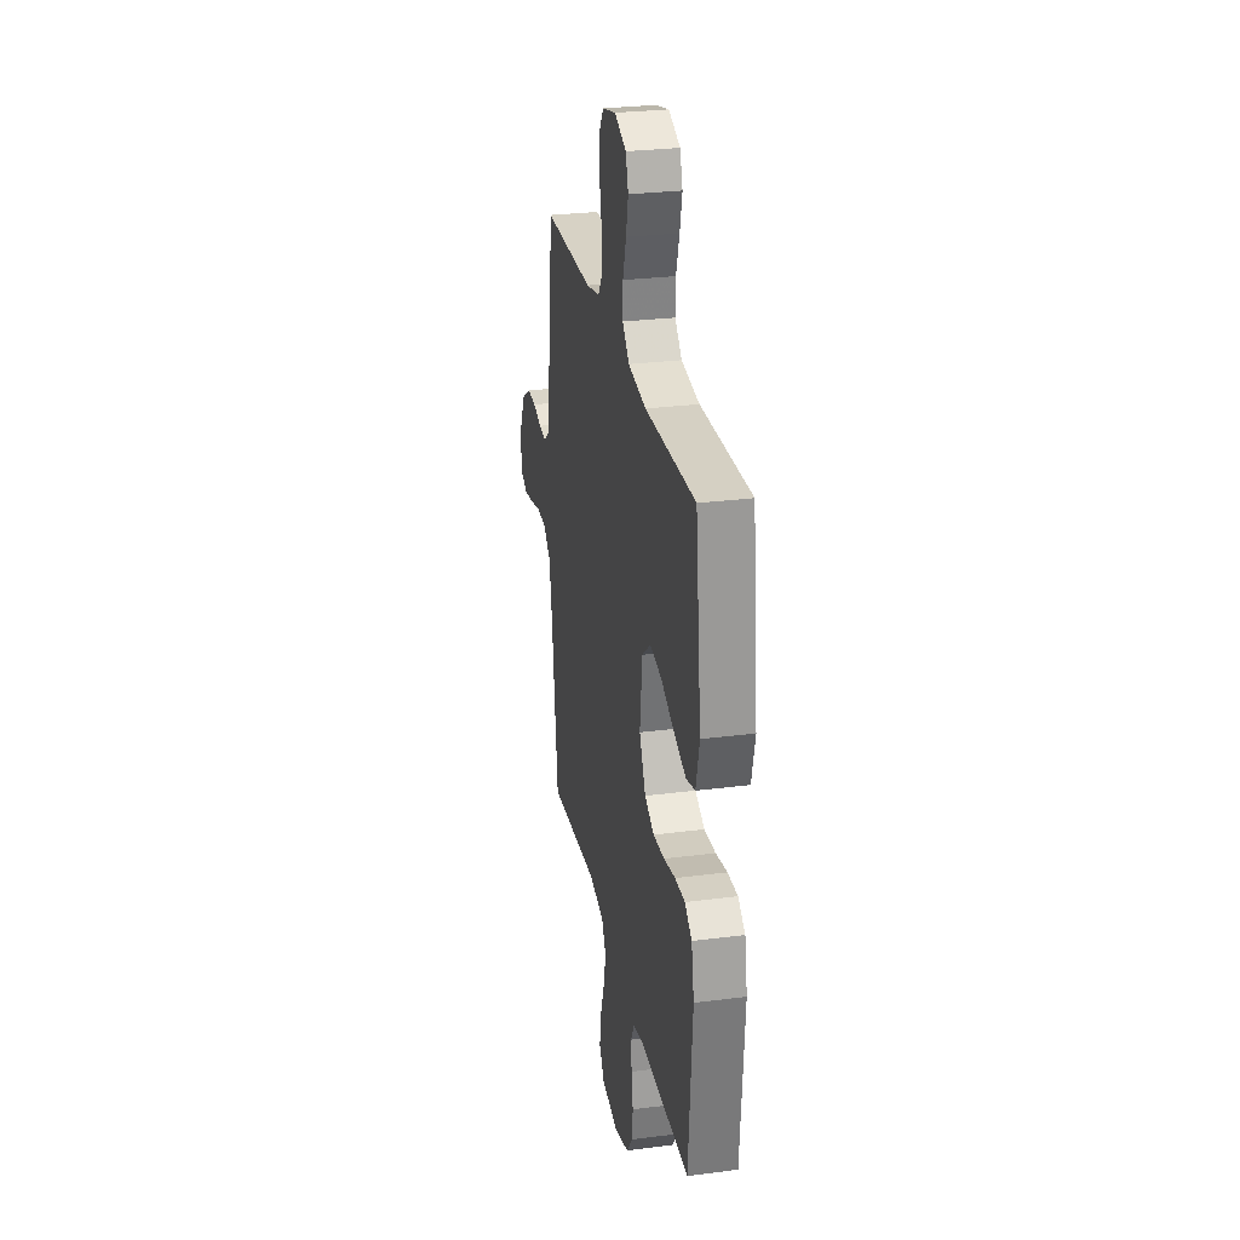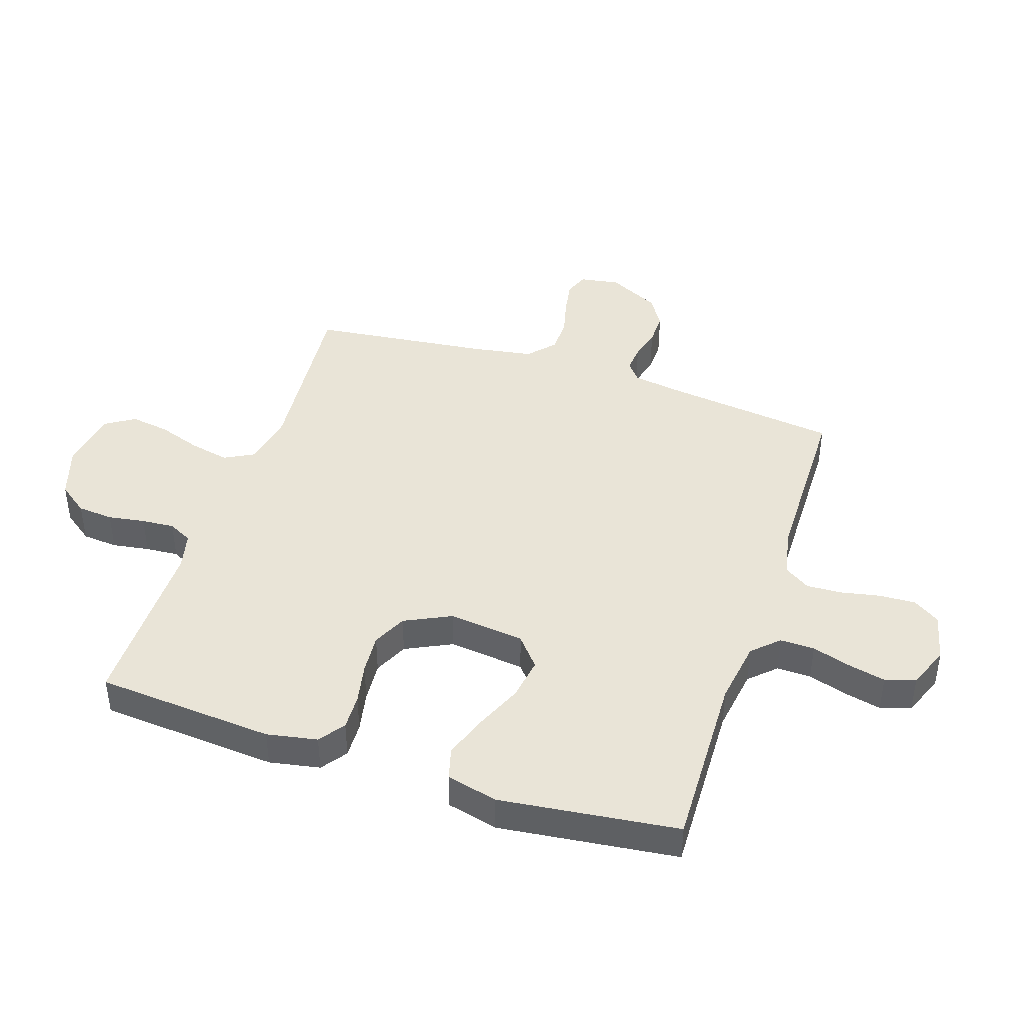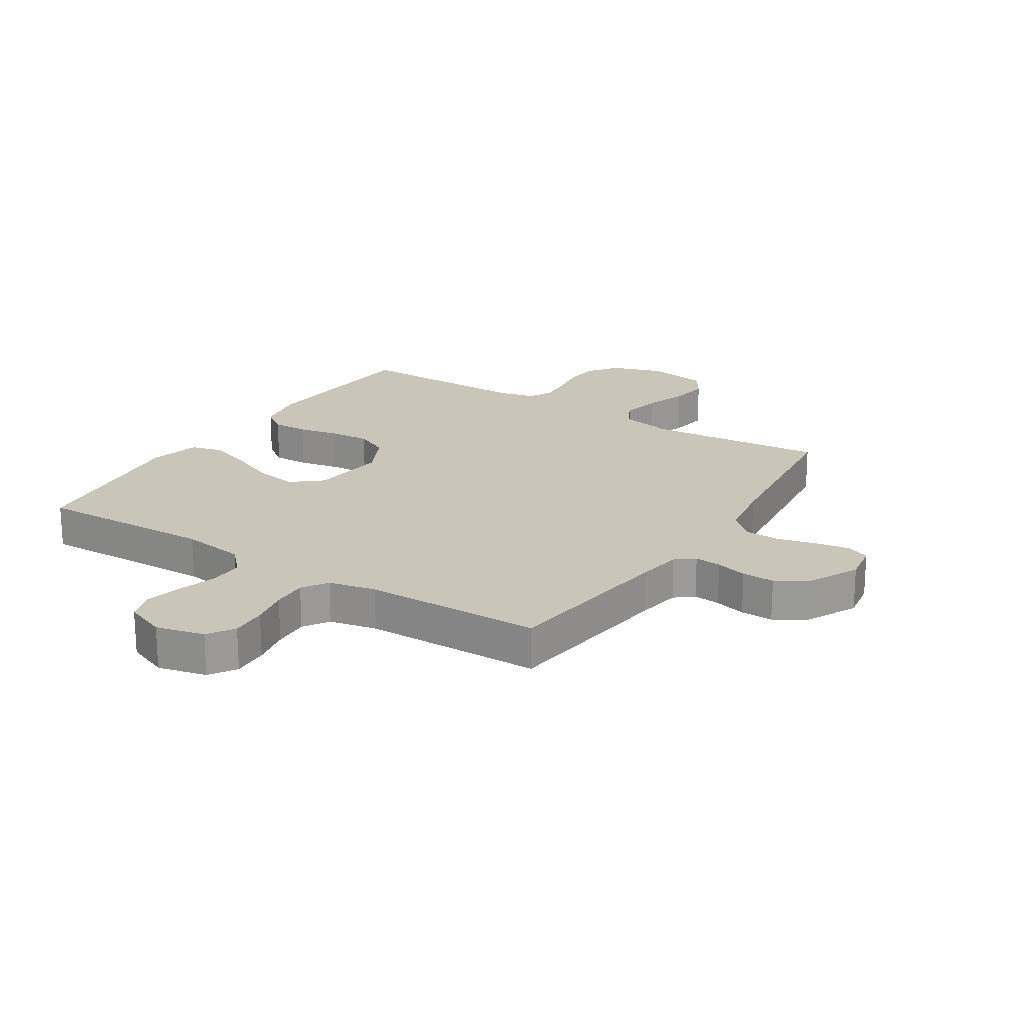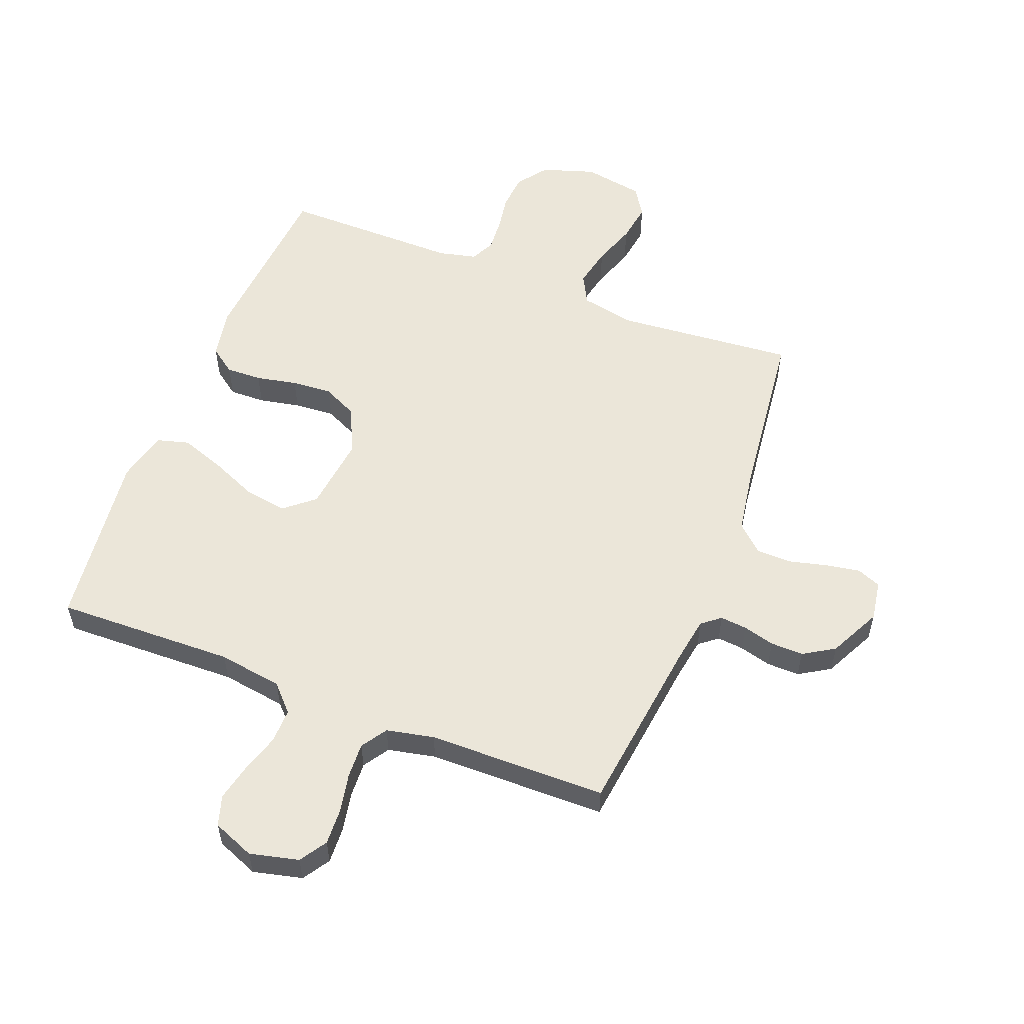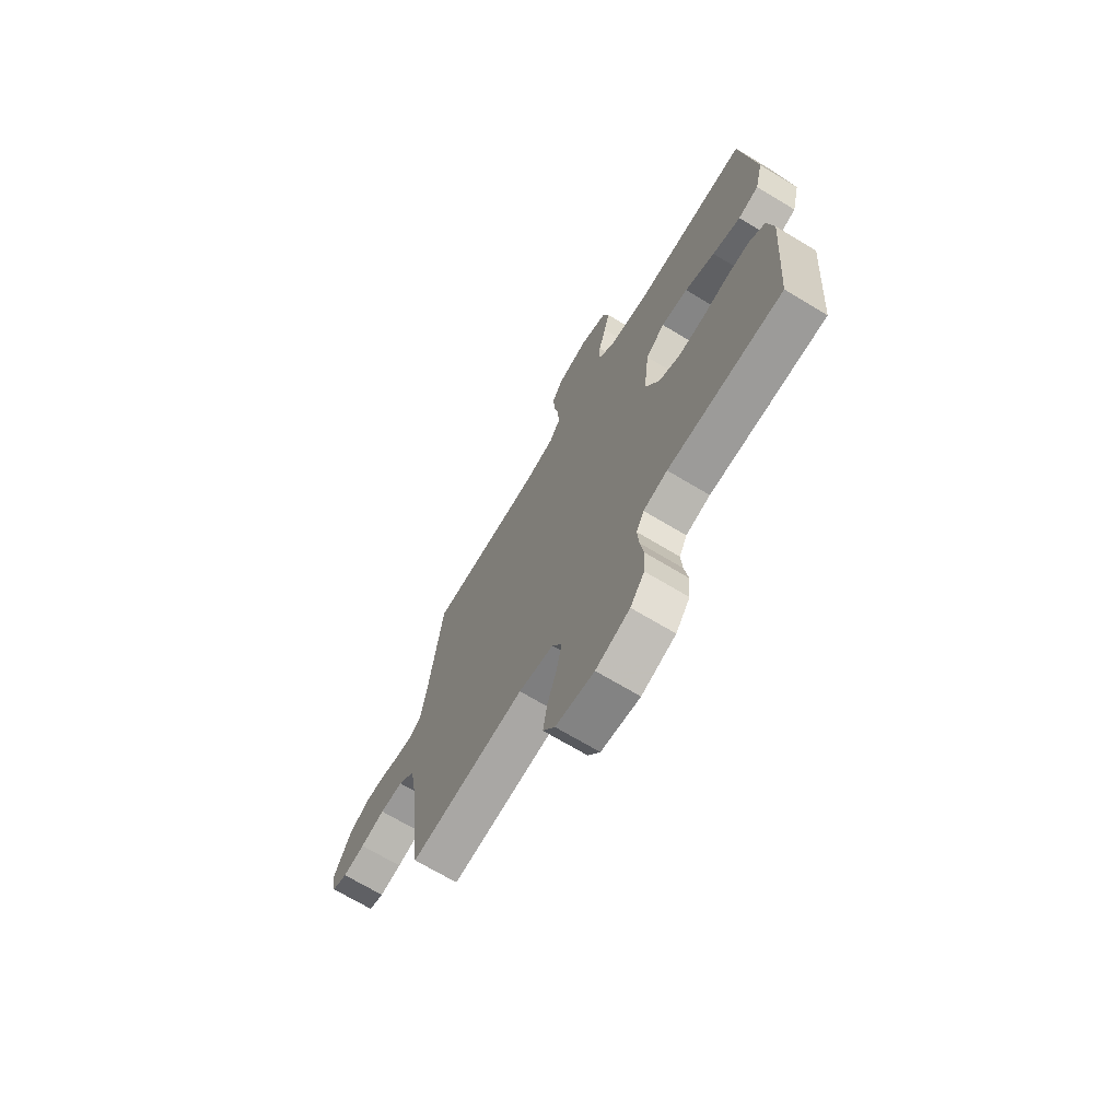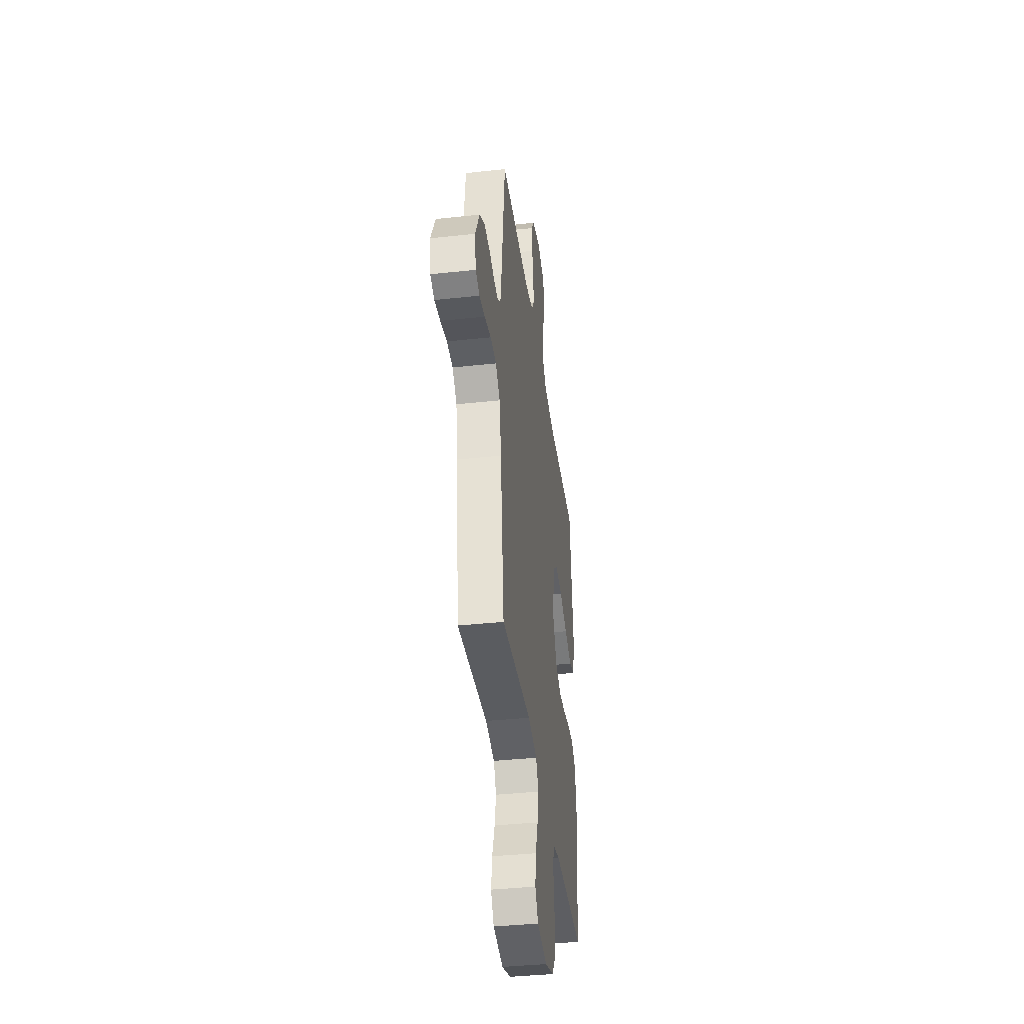
<metadata>
{"format":"obj","ext":"obj","renderer":"f3d","projection":"perspective","resolution":1024,"background":"white","views":[{"elev":28.1,"azim":-101.1,"up":"+Z"},{"elev":42.9,"azim":-71.7,"up":"+Y"},{"elev":20.7,"azim":32.6,"up":"+Y"},{"elev":55.7,"azim":21.4,"up":"+Y"},{"elev":-70.0,"azim":-121.0,"up":"+Z"},{"elev":-39.1,"azim":97.7,"up":"+Z"}]}
</metadata>
<code>
v 0.5 0.07 -0.5
v 0.2 0.07 -0.473
v 0.109 0.07 -0.491
v 0.083 0.07 -0.54
v 0.097 0.07 -0.607
v 0.122 0.07 -0.679
v 0.132 0.07 -0.745
v 0.101 0.07 -0.793
v 0 0.07 -0.81
v -0.089 0.07 -0.781
v -0.126 0.07 -0.731
v -0.131 0.07 -0.671
v -0.121 0.07 -0.609
v -0.117 0.07 -0.554
v -0.137 0.07 -0.514
v -0.2 0.07 -0.499
v -0.5 0.07 -0.5
v -0.523 0.07 -0.2
v -0.507 0.07 -0.115
v -0.464 0.07 -0.084
v -0.404 0.07 -0.086
v -0.335 0.07 -0.1
v -0.267 0.07 -0.105
v -0.21 0.07 -0.078
v -0.172 0.07 0
v -0.187 0.07 0.128
v -0.237 0.07 0.17
v -0.308 0.07 0.159
v -0.387 0.07 0.125
v -0.461 0.07 0.099
v -0.515 0.07 0.114
v -0.536 0.07 0.2
v -0.5 0.07 0.5
v -0.2 0.07 0.491
v -0.092 0.07 0.507
v -0.051 0.07 0.55
v -0.052 0.07 0.608
v -0.072 0.07 0.674
v -0.086 0.07 0.736
v -0.07 0.07 0.787
v 0 0.07 0.815
v 0.082 0.07 0.795
v 0.111 0.07 0.75
v 0.108 0.07 0.689
v 0.095 0.07 0.624
v 0.092 0.07 0.564
v 0.12 0.07 0.521
v 0.2 0.07 0.504
v 0.5 0.07 0.5
v 0.537 0.07 0.2
v 0.549 0.07 0.125
v 0.58 0.07 0.1
v 0.625 0.07 0.104
v 0.678 0.07 0.118
v 0.733 0.07 0.119
v 0.785 0.07 0.087
v 0.828 0.07 0
v 0.817 0.07 -0.067
v 0.777 0.07 -0.083
v 0.72 0.07 -0.073
v 0.656 0.07 -0.057
v 0.596 0.07 -0.058
v 0.552 0.07 -0.098
v 0.535 0.07 -0.2
v 0.5 0 -0.5
v 0.2 0 -0.473
v 0.109 0 -0.491
v 0.083 0 -0.54
v 0.097 0 -0.607
v 0.122 0 -0.679
v 0.132 0 -0.745
v 0.101 0 -0.793
v 0 0 -0.81
v -0.089 0 -0.781
v -0.126 0 -0.731
v -0.131 0 -0.671
v -0.121 0 -0.609
v -0.117 0 -0.554
v -0.137 0 -0.514
v -0.2 0 -0.499
v -0.5 0 -0.5
v -0.523 0 -0.2
v -0.507 0 -0.115
v -0.464 0 -0.084
v -0.404 0 -0.086
v -0.335 0 -0.1
v -0.267 0 -0.105
v -0.21 0 -0.078
v -0.172 0 0
v -0.187 0 0.128
v -0.237 0 0.17
v -0.308 0 0.159
v -0.387 0 0.125
v -0.461 0 0.099
v -0.515 0 0.114
v -0.536 0 0.2
v -0.5 0 0.5
v -0.2 0 0.491
v -0.092 0 0.507
v -0.051 0 0.55
v -0.052 0 0.608
v -0.072 0 0.674
v -0.086 0 0.736
v -0.07 0 0.787
v 0 0 0.815
v 0.082 0 0.795
v 0.111 0 0.75
v 0.108 0 0.689
v 0.095 0 0.624
v 0.092 0 0.564
v 0.12 0 0.521
v 0.2 0 0.504
v 0.5 0 0.5
v 0.537 0 0.2
v 0.549 0 0.125
v 0.58 0 0.1
v 0.625 0 0.104
v 0.678 0 0.118
v 0.733 0 0.119
v 0.785 0 0.087
v 0.828 0 0
v 0.817 0 -0.067
v 0.777 0 -0.083
v 0.72 0 -0.073
v 0.656 0 -0.057
v 0.596 0 -0.058
v 0.552 0 -0.098
v 0.535 0 -0.2
f 58 59 60 61
f 56 57 58 61
f 56 61 62
f 53 54 55 56
f 52 53 56 62
f 51 52 62 63
f 48 49 50
f 47 48 50 51
f 42 43 44 45
f 42 45 46
f 41 42 46
f 40 41 46
f 37 38 39 40
f 37 40 46 47
f 31 32 33 34
f 31 34 35
f 28 29 30 31
f 28 31 35
f 27 28 35 36
f 19 20 21 22
f 19 22 23
f 16 17 18 19
f 15 16 19 23
f 14 15 23 24
f 10 11 12 13
f 10 13 14
f 9 10 14
f 5 6 7 8
f 4 5 8 9
f 64 1 2
f 64 2 3
f 63 64 3
f 51 63 3
f 36 37 47 51
f 26 27 36 51
f 25 26 51 3
f 24 25 3 4
f 4 9 14 24
f 125 124 123 122
f 125 122 121 120
f 126 125 120
f 120 119 118 117
f 126 120 117 116
f 127 126 116 115
f 114 113 112
f 115 114 112 111
f 109 108 107 106
f 110 109 106
f 110 106 105
f 110 105 104
f 104 103 102 101
f 111 110 104 101
f 98 97 96 95
f 99 98 95
f 95 94 93 92
f 99 95 92
f 100 99 92 91
f 86 85 84 83
f 87 86 83
f 83 82 81 80
f 87 83 80 79
f 88 87 79 78
f 77 76 75 74
f 78 77 74
f 78 74 73
f 72 71 70 69
f 73 72 69 68
f 66 65 128
f 67 66 128
f 67 128 127
f 67 127 115
f 115 111 101 100
f 115 100 91 90
f 67 115 90 89
f 68 67 89 88
f 88 78 73 68
f 1 65 66 2
f 2 66 67 3
f 3 67 68 4
f 4 68 69 5
f 5 69 70 6
f 6 70 71 7
f 7 71 72 8
f 8 72 73 9
f 9 73 74 10
f 10 74 75 11
f 11 75 76 12
f 12 76 77 13
f 13 77 78 14
f 14 78 79 15
f 15 79 80 16
f 16 80 81 17
f 17 81 82 18
f 18 82 83 19
f 19 83 84 20
f 20 84 85 21
f 21 85 86 22
f 22 86 87 23
f 23 87 88 24
f 24 88 89 25
f 25 89 90 26
f 26 90 91 27
f 27 91 92 28
f 28 92 93 29
f 29 93 94 30
f 30 94 95 31
f 31 95 96 32
f 32 96 97 33
f 33 97 98 34
f 34 98 99 35
f 35 99 100 36
f 36 100 101 37
f 37 101 102 38
f 38 102 103 39
f 39 103 104 40
f 40 104 105 41
f 41 105 106 42
f 42 106 107 43
f 43 107 108 44
f 44 108 109 45
f 45 109 110 46
f 46 110 111 47
f 47 111 112 48
f 48 112 113 49
f 49 113 114 50
f 50 114 115 51
f 51 115 116 52
f 52 116 117 53
f 53 117 118 54
f 54 118 119 55
f 55 119 120 56
f 56 120 121 57
f 57 121 122 58
f 58 122 123 59
f 59 123 124 60
f 60 124 125 61
f 61 125 126 62
f 62 126 127 63
f 63 127 128 64
f 64 128 65 1

</code>
